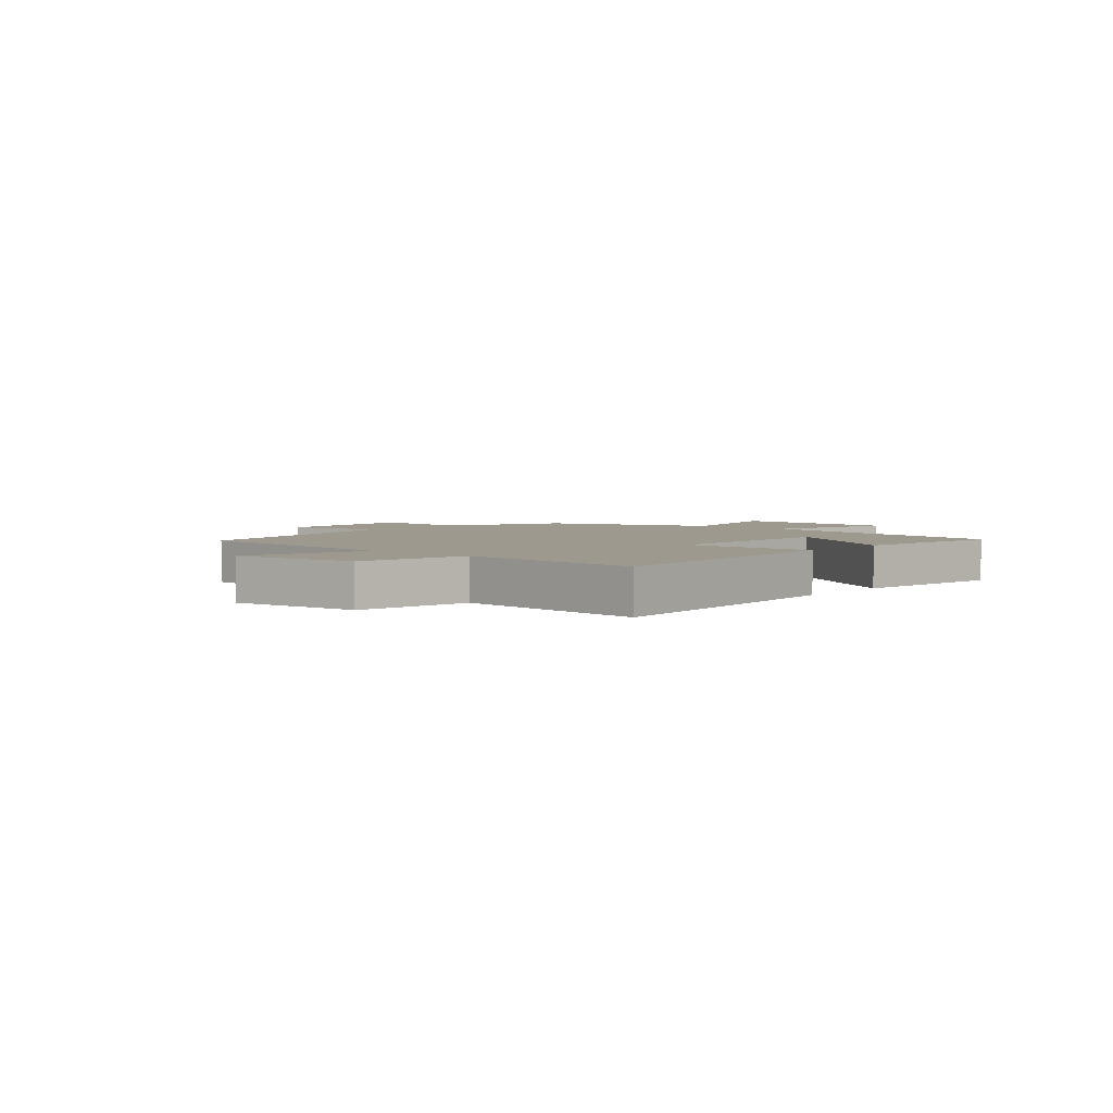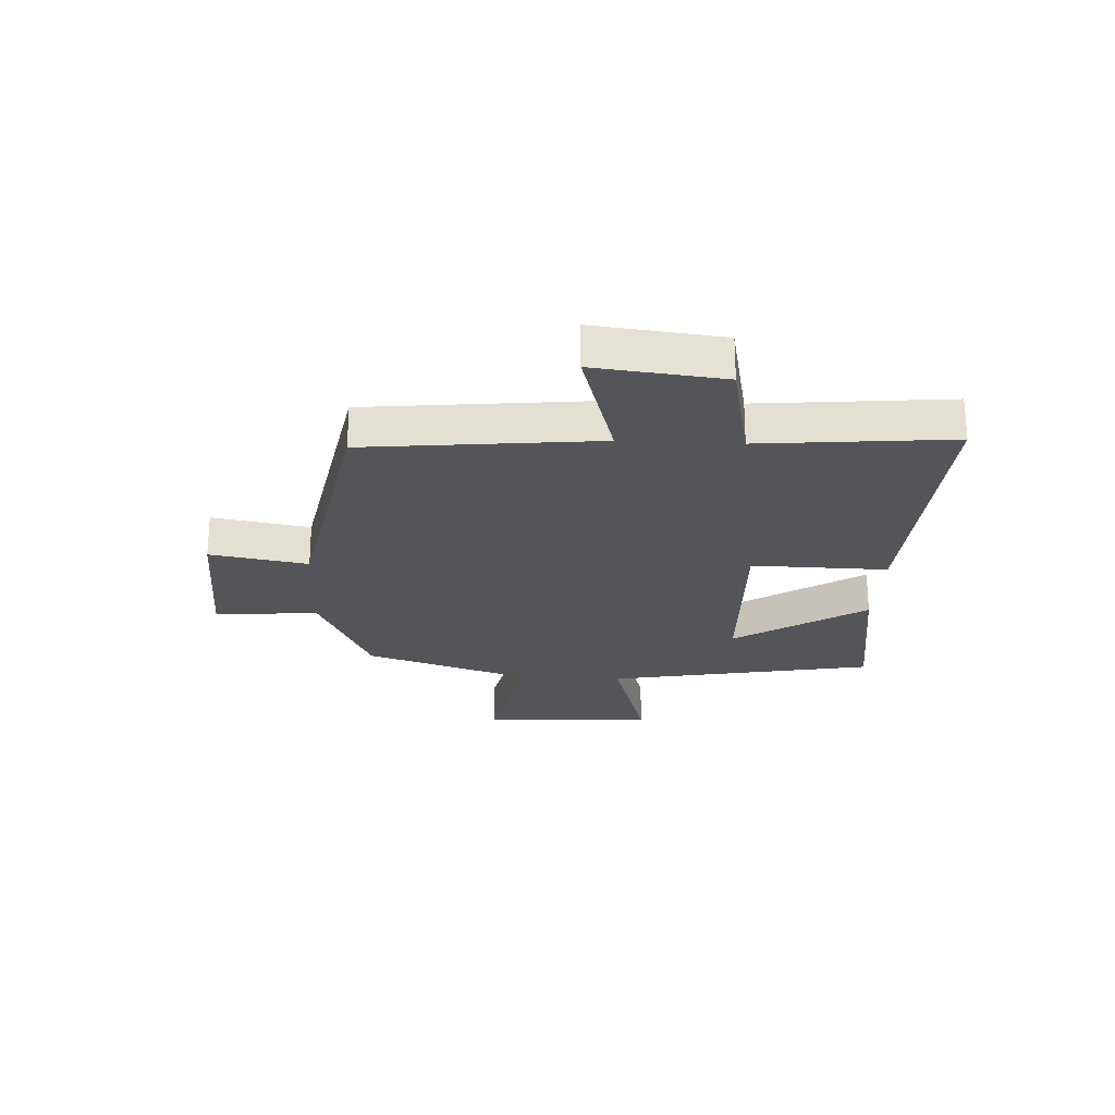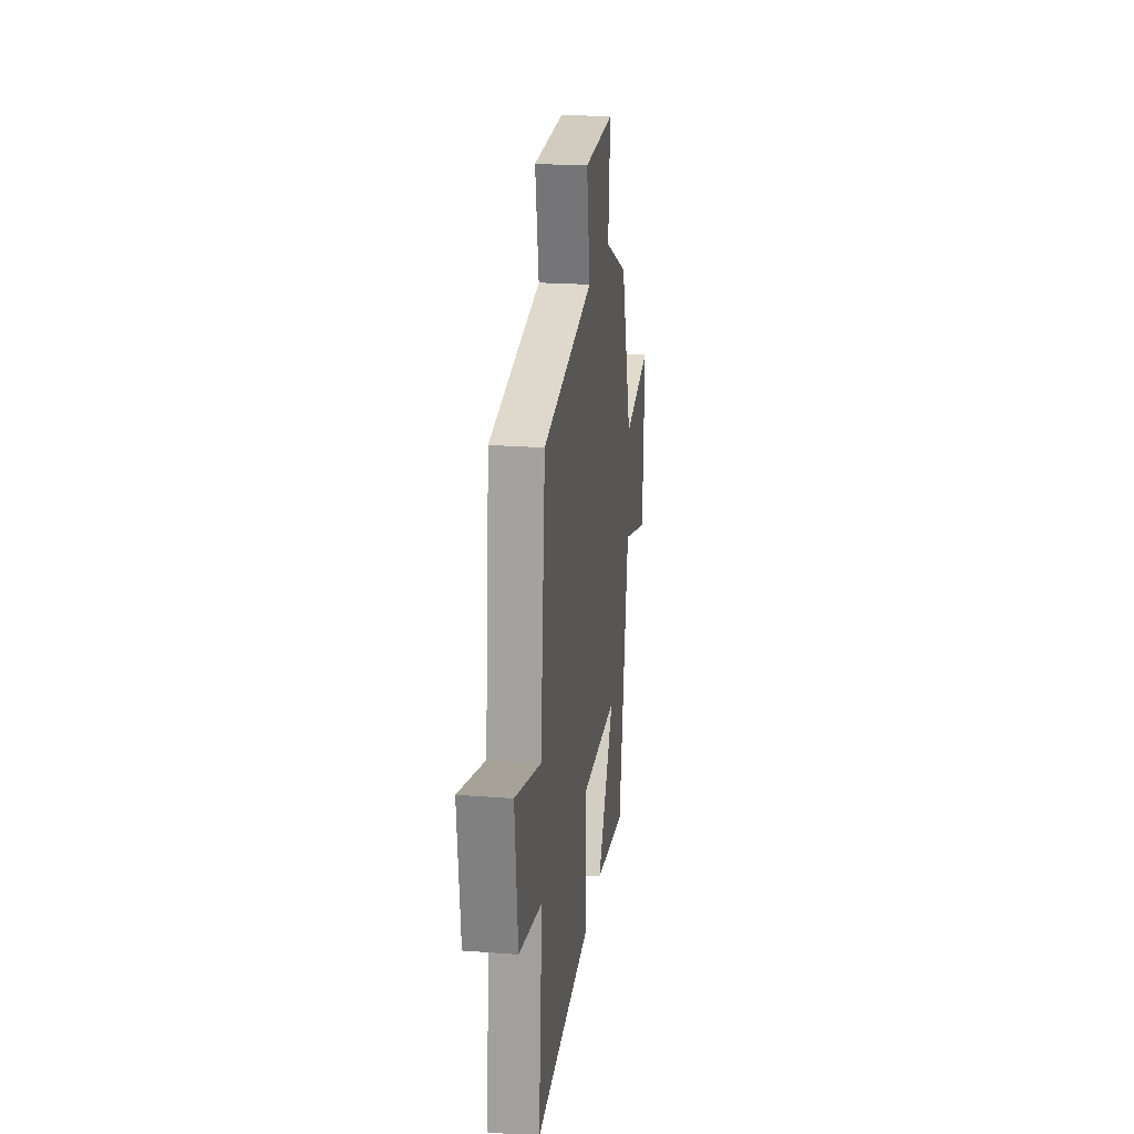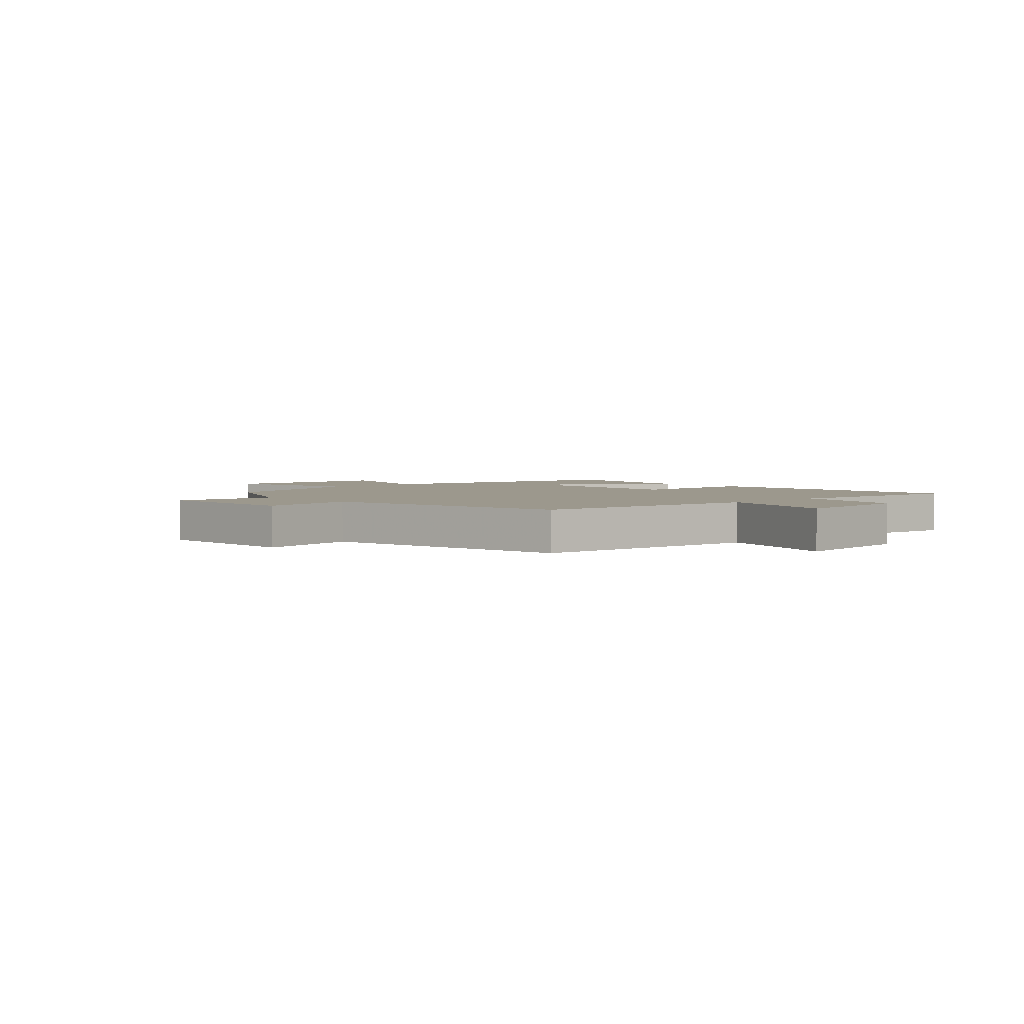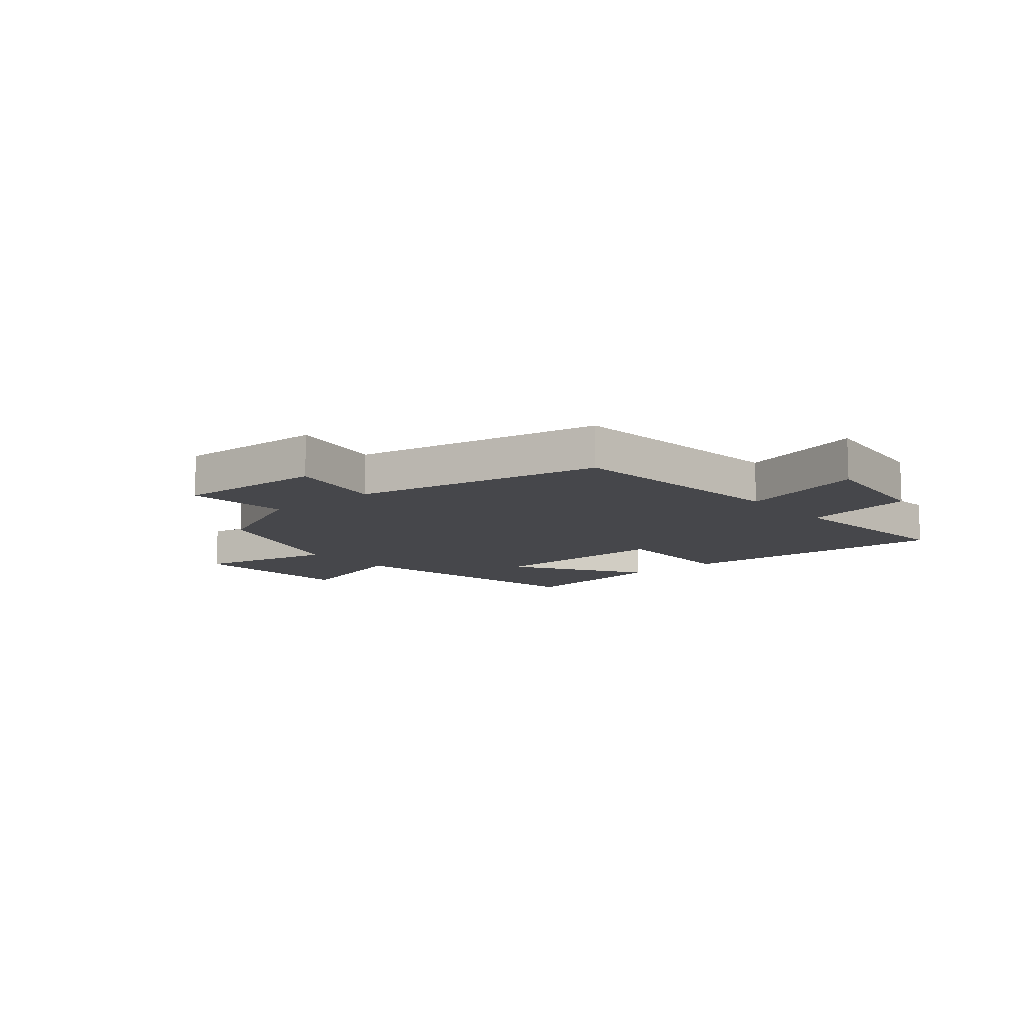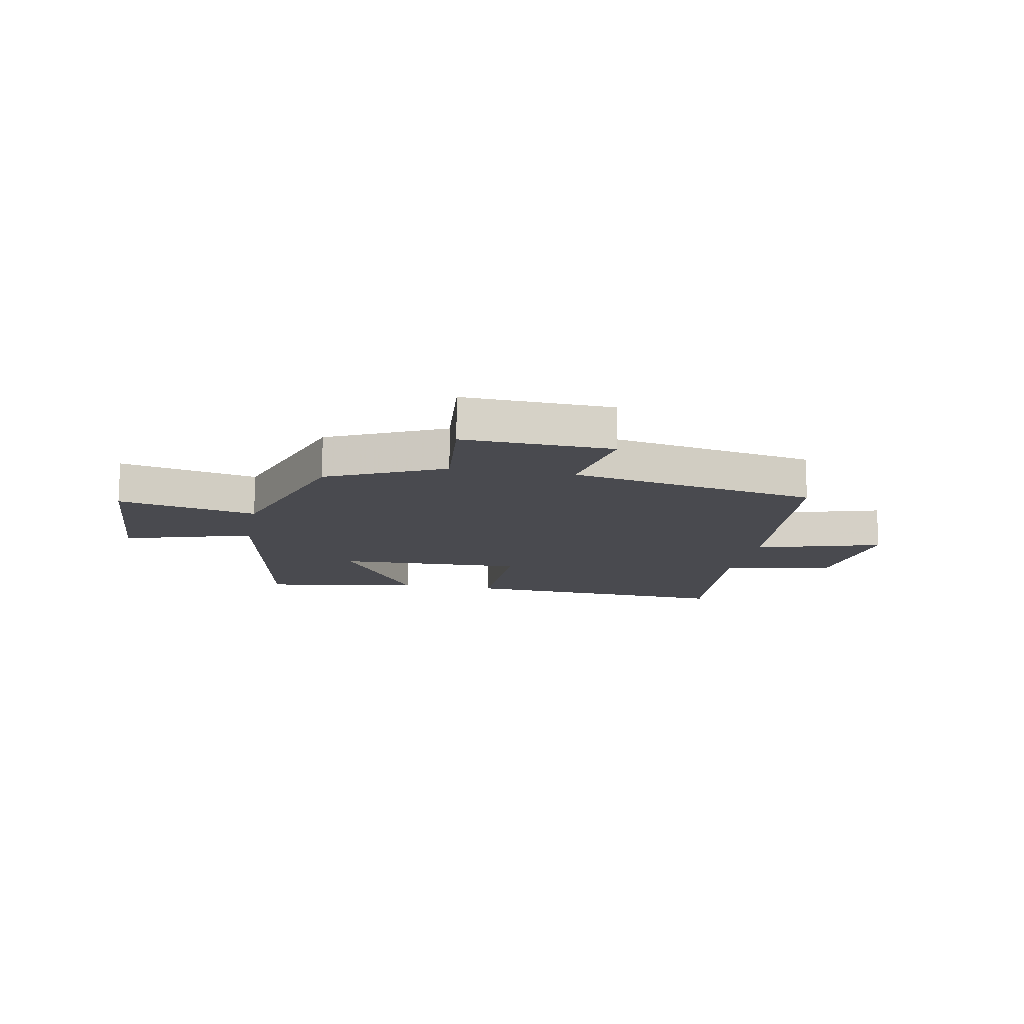
<metadata>
{"format":"obj","ext":"obj","renderer":"f3d","projection":"perspective","resolution":1024,"background":"white","views":[{"elev":3.5,"azim":130.4,"up":"+Y"},{"elev":-24.5,"azim":87.2,"up":"+Y"},{"elev":22.0,"azim":97.6,"up":"+Z"},{"elev":3.1,"azim":47.3,"up":"+Y"},{"elev":-10.8,"azim":40.1,"up":"+Y"},{"elev":-13.5,"azim":-10.6,"up":"+Y"}]}
</metadata>
<code>
v -0.402 0.07 0.406
v -0.197 0.07 0.5
v -0.214 0.07 0.682
v 0.05 0.07 0.672
v 0.019 0.07 0.5
v 0.458 0.07 0.417
v 0.5 0.07 0.009
v 0.724 0.07 0.073
v 0.698 0.07 -0.153
v 0.5 0.07 -0.193
v 0.531 0.07 -0.529
v 0.044 0.07 -0.5
v 0.049 0.07 -0.261
v -0.283 0.07 -0.271
v -0.134 0.07 -0.5
v -0.413 0.07 -0.541
v -0.5 0.07 -0.071
v -0.728 0.07 -0.137
v -0.744 0.07 0.165
v -0.5 0.07 0.113
v -0.402 0 0.406
v -0.197 0 0.5
v -0.214 0 0.682
v 0.05 0 0.672
v 0.019 0 0.5
v 0.458 0 0.417
v 0.5 0 0.009
v 0.724 0 0.073
v 0.698 0 -0.153
v 0.5 0 -0.193
v 0.531 0 -0.529
v 0.044 0 -0.5
v 0.049 0 -0.261
v -0.283 0 -0.271
v -0.134 0 -0.5
v -0.413 0 -0.541
v -0.5 0 -0.071
v -0.728 0 -0.137
v -0.744 0 0.165
v -0.5 0 0.113
f 17 18 19 20
f 17 20 1 2
f 14 15 16 17
f 13 14 17 2
f 10 11 12 13
f 7 8 9 10
f 5 6 7 10
f 5 10 13 2
f 2 3 4 5
f 40 39 38 37
f 22 21 40 37
f 37 36 35 34
f 22 37 34 33
f 33 32 31 30
f 30 29 28 27
f 30 27 26 25
f 22 33 30 25
f 25 24 23 22
f 1 21 22 2
f 2 22 23 3
f 3 23 24 4
f 4 24 25 5
f 5 25 26 6
f 6 26 27 7
f 7 27 28 8
f 8 28 29 9
f 9 29 30 10
f 10 30 31 11
f 11 31 32 12
f 12 32 33 13
f 13 33 34 14
f 14 34 35 15
f 15 35 36 16
f 16 36 37 17
f 17 37 38 18
f 18 38 39 19
f 19 39 40 20
f 20 40 21 1

</code>
